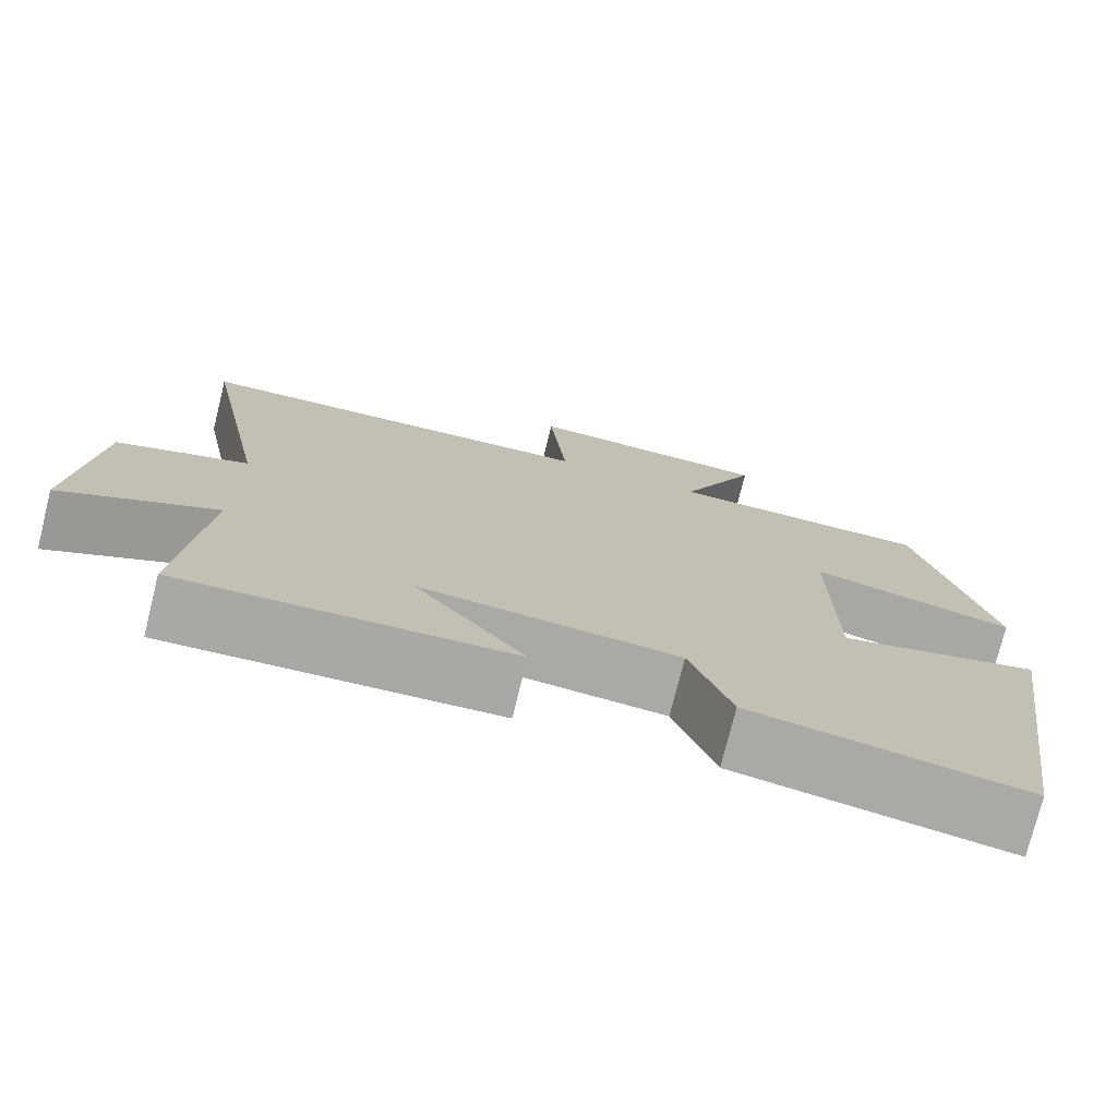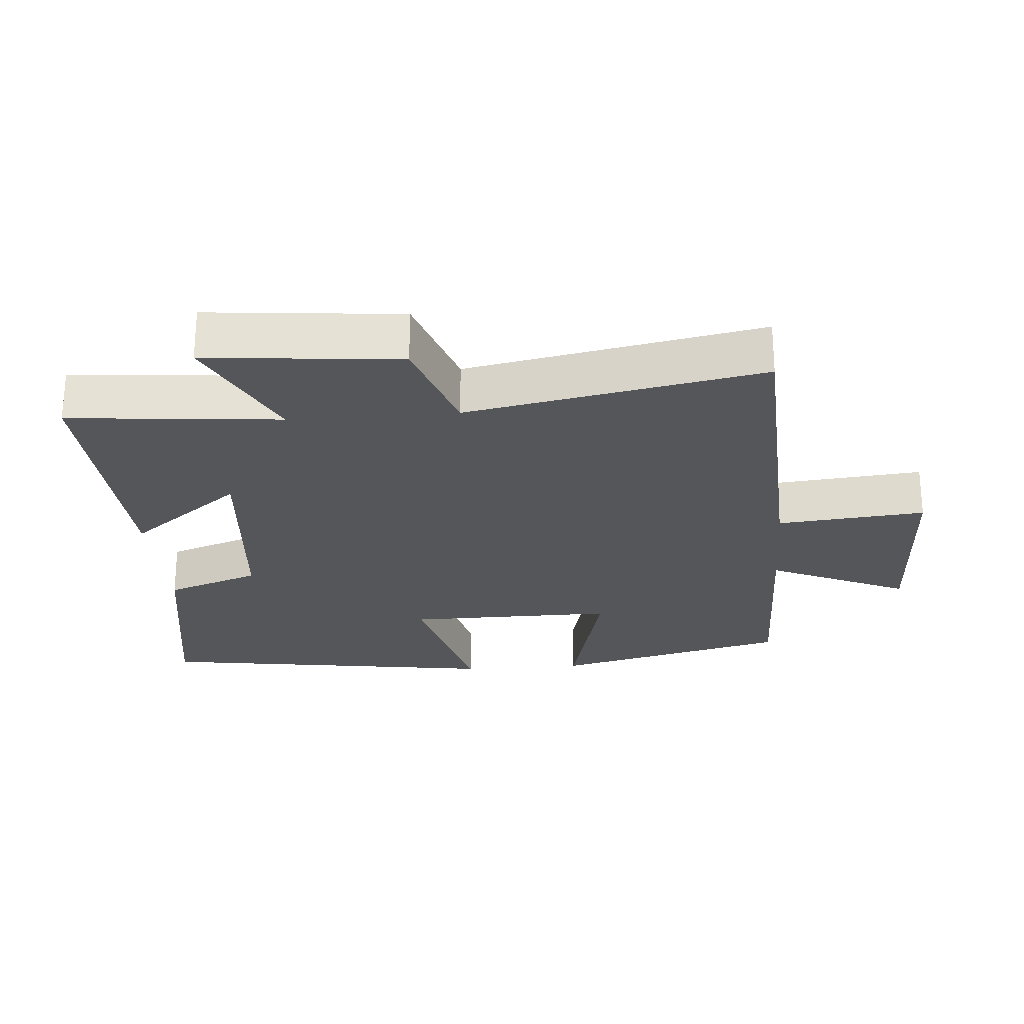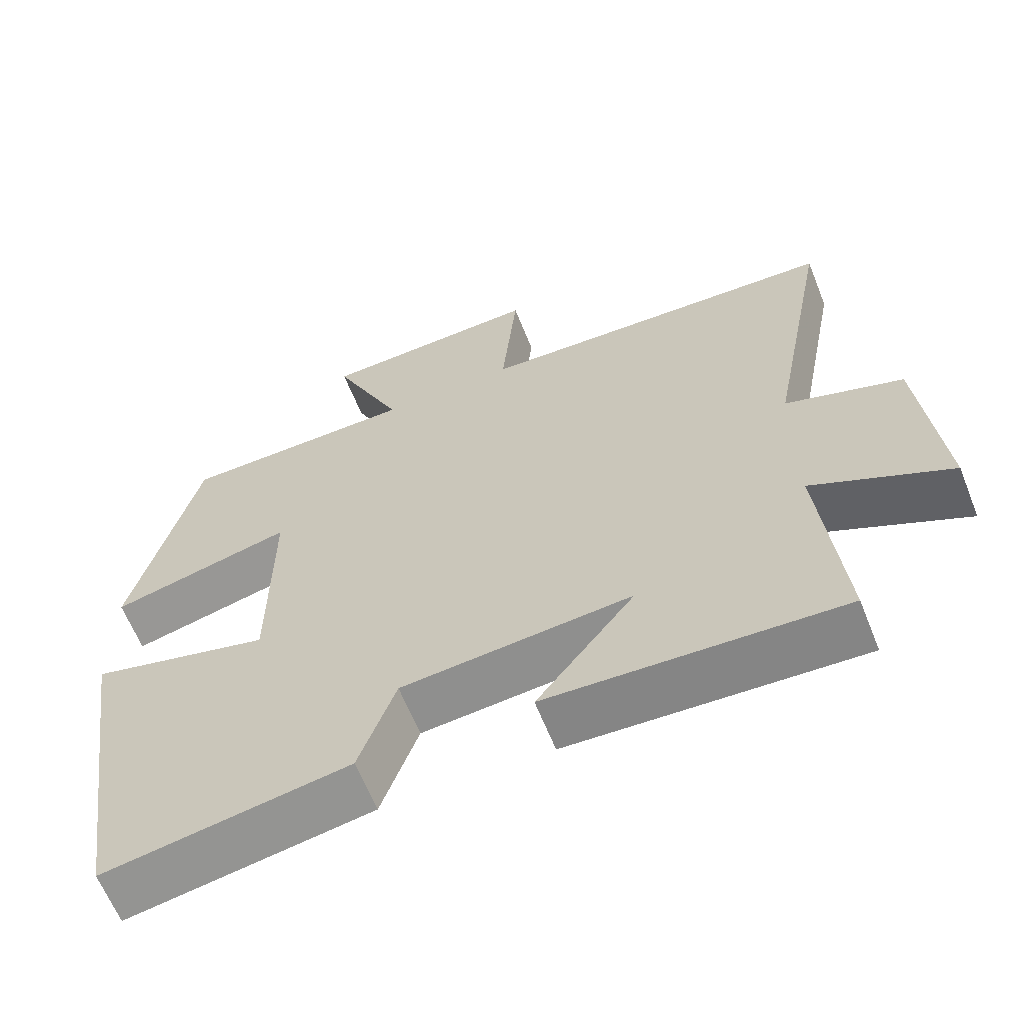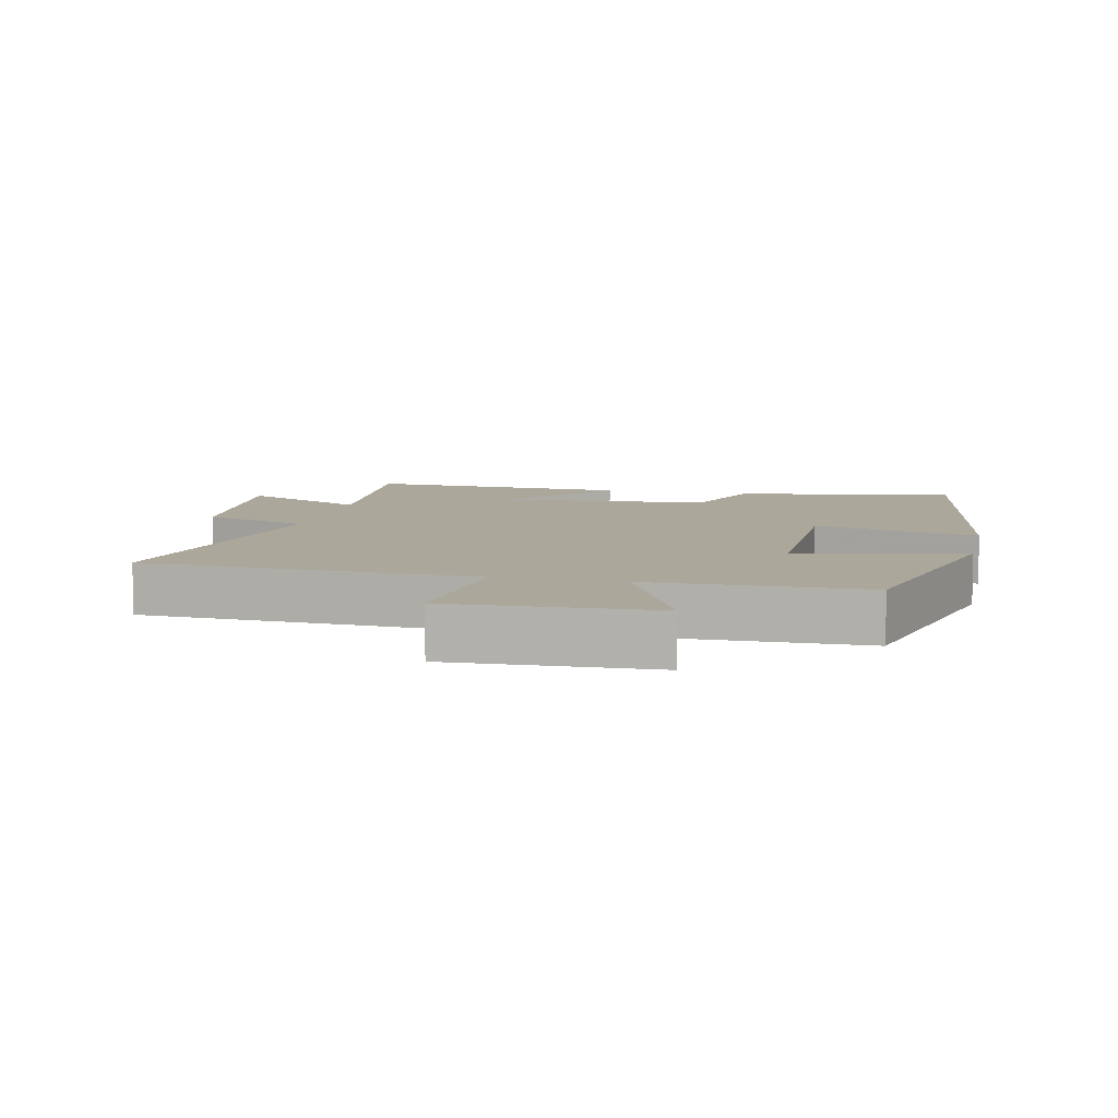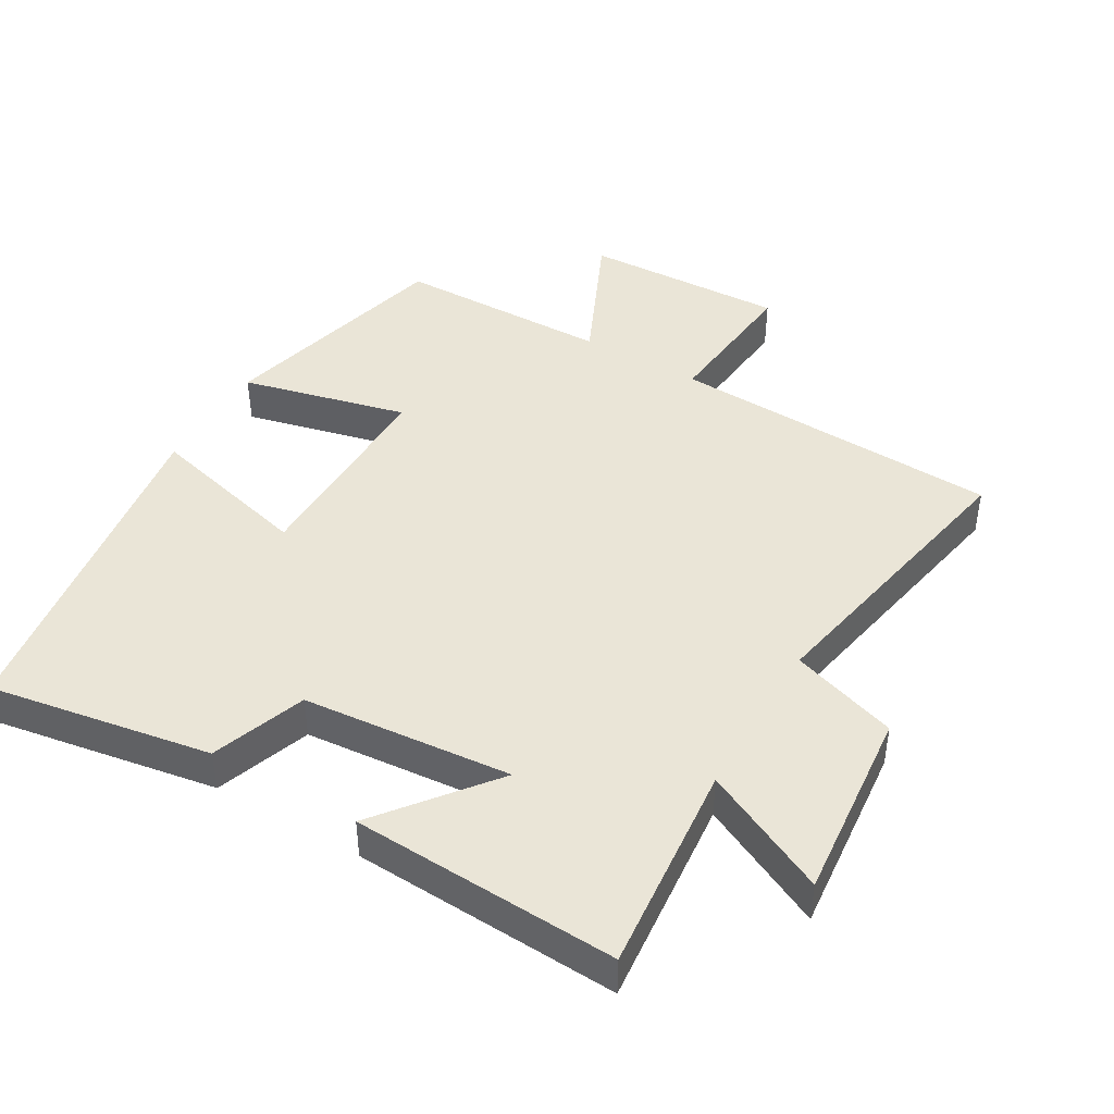
<metadata>
{"format":"obj","ext":"obj","renderer":"f3d","projection":"perspective","resolution":1024,"background":"white","views":[{"elev":-75.4,"azim":-14.0,"up":"+Z"},{"elev":-25.1,"azim":-85.3,"up":"+Y"},{"elev":-63.0,"azim":-158.3,"up":"+Z"},{"elev":8.1,"azim":12.6,"up":"+Y"},{"elev":44.0,"azim":-149.7,"up":"+Y"}]}
</metadata>
<code>
v -0.53 0.07 -0.519
v -0.5 0.07 -0.206
v -0.686 0.07 -0.296
v -0.658 0.07 -0.01
v -0.5 0.07 0.042
v -0.584 0.07 0.478
v -0.092 0.07 0.5
v -0.113 0.07 0.719
v 0.187 0.07 0.707
v 0.092 0.07 0.5
v 0.411 0.07 0.495
v 0.5 0.07 0.145
v 0.254 0.07 0.205
v 0.256 0.07 -0.105
v 0.5 0.07 -0.043
v 0.422 0.07 -0.556
v 0.093 0.07 -0.5
v 0.043 0.07 -0.36
v -0.267 0.07 -0.332
v -0.135 0.07 -0.5
v -0.53 0 -0.519
v -0.5 0 -0.206
v -0.686 0 -0.296
v -0.658 0 -0.01
v -0.5 0 0.042
v -0.584 0 0.478
v -0.092 0 0.5
v -0.113 0 0.719
v 0.187 0 0.707
v 0.092 0 0.5
v 0.411 0 0.495
v 0.5 0 0.145
v 0.254 0 0.205
v 0.256 0 -0.105
v 0.5 0 -0.043
v 0.422 0 -0.556
v 0.093 0 -0.5
v 0.043 0 -0.36
v -0.267 0 -0.332
v -0.135 0 -0.5
f 19 20 1 2
f 18 19 2
f 16 17 18
f 15 16 18
f 14 15 18
f 13 14 18 2
f 10 11 12 13
f 10 13 2 3
f 7 8 9 10
f 5 6 7 10
f 5 10 3
f 3 4 5
f 22 21 40 39
f 22 39 38
f 38 37 36
f 38 36 35
f 38 35 34
f 22 38 34 33
f 33 32 31 30
f 23 22 33 30
f 30 29 28 27
f 30 27 26 25
f 23 30 25
f 25 24 23
f 1 21 22 2
f 2 22 23 3
f 3 23 24 4
f 4 24 25 5
f 5 25 26 6
f 6 26 27 7
f 7 27 28 8
f 8 28 29 9
f 9 29 30 10
f 10 30 31 11
f 11 31 32 12
f 12 32 33 13
f 13 33 34 14
f 14 34 35 15
f 15 35 36 16
f 16 36 37 17
f 17 37 38 18
f 18 38 39 19
f 19 39 40 20
f 20 40 21 1

</code>
